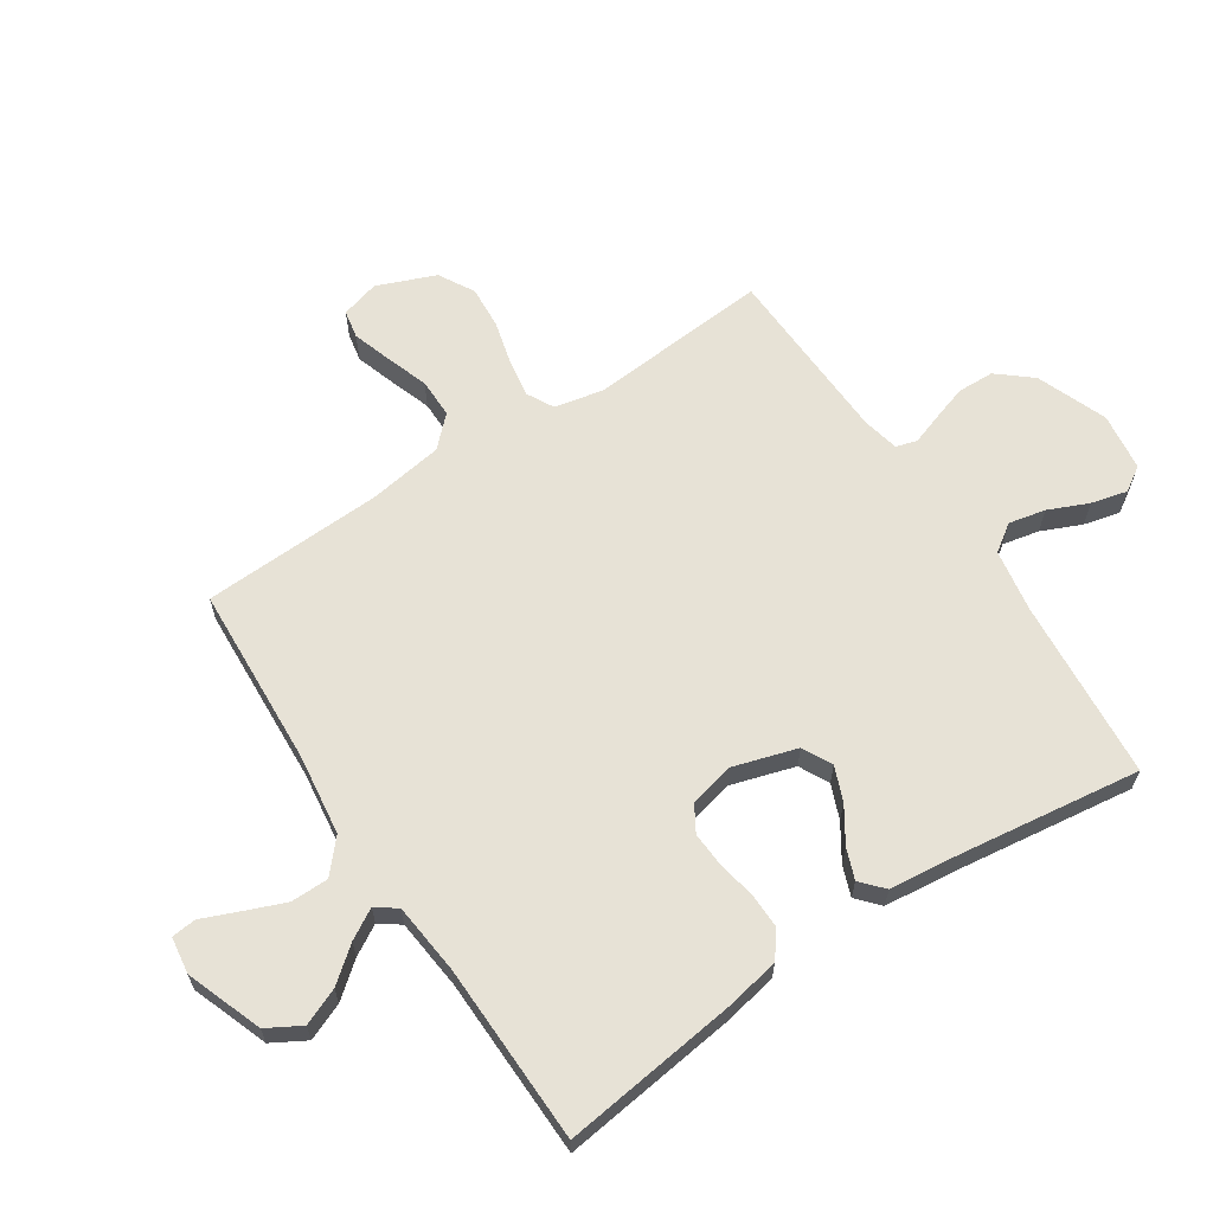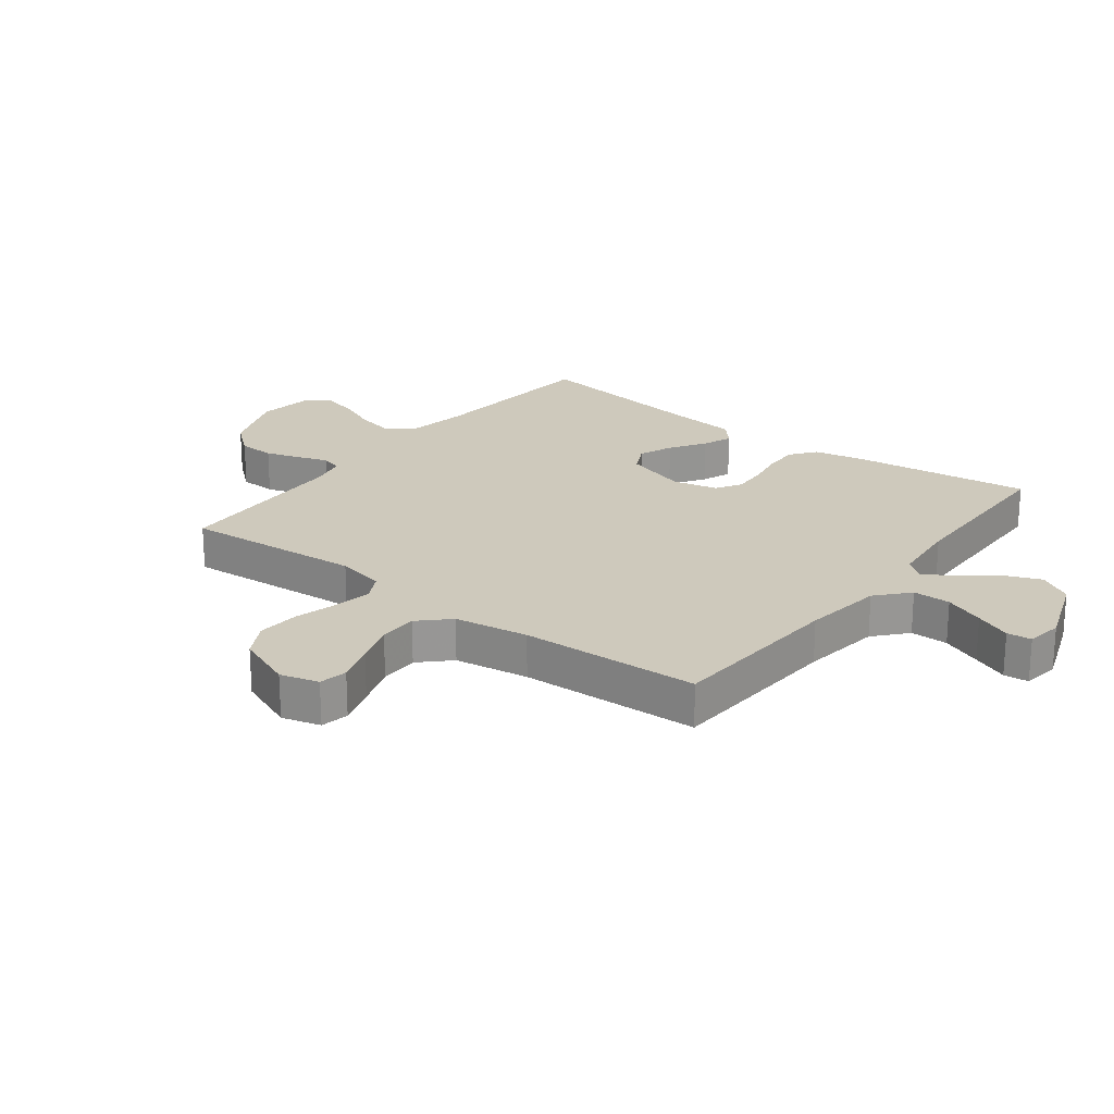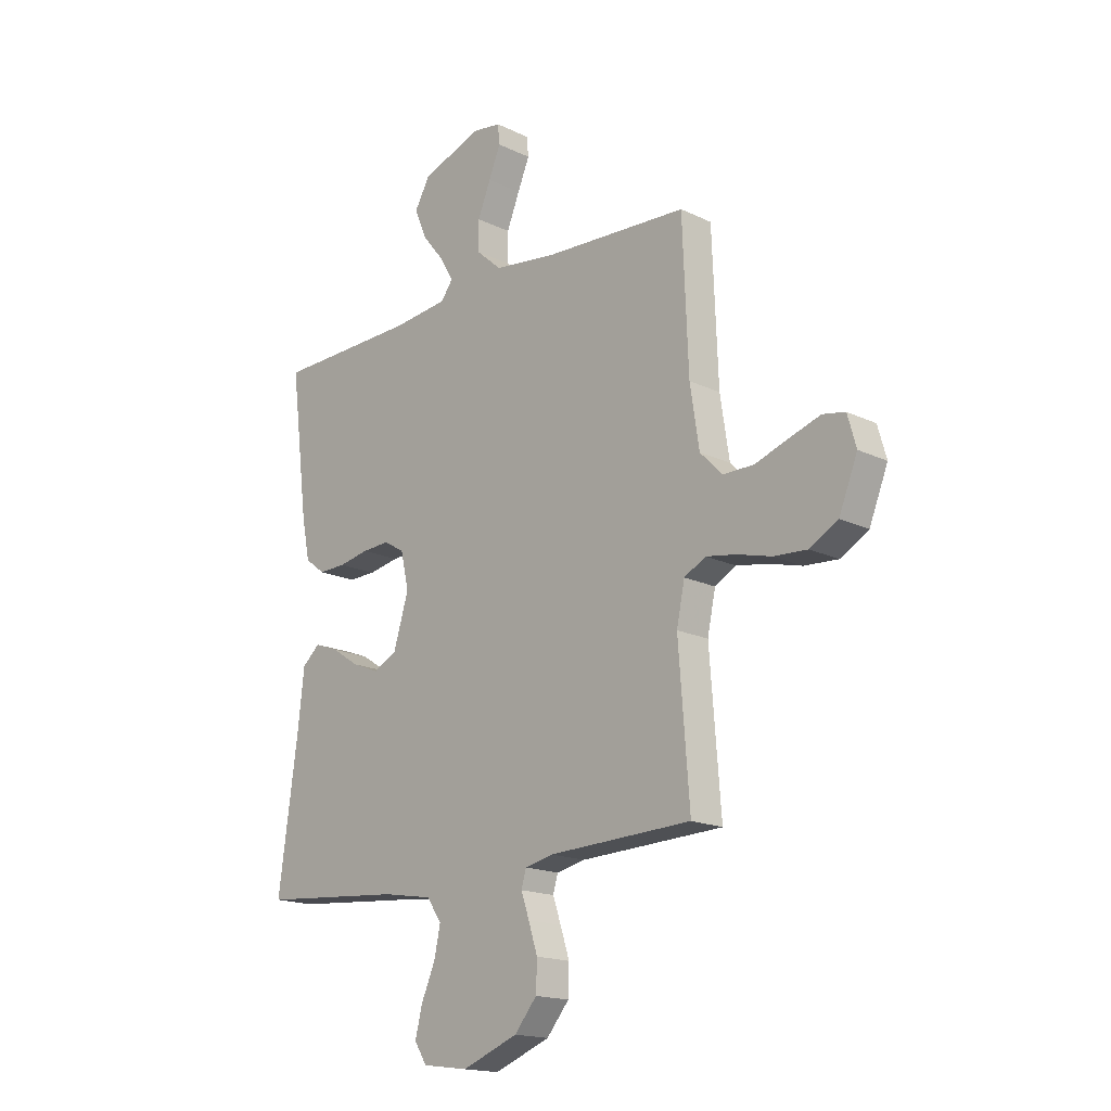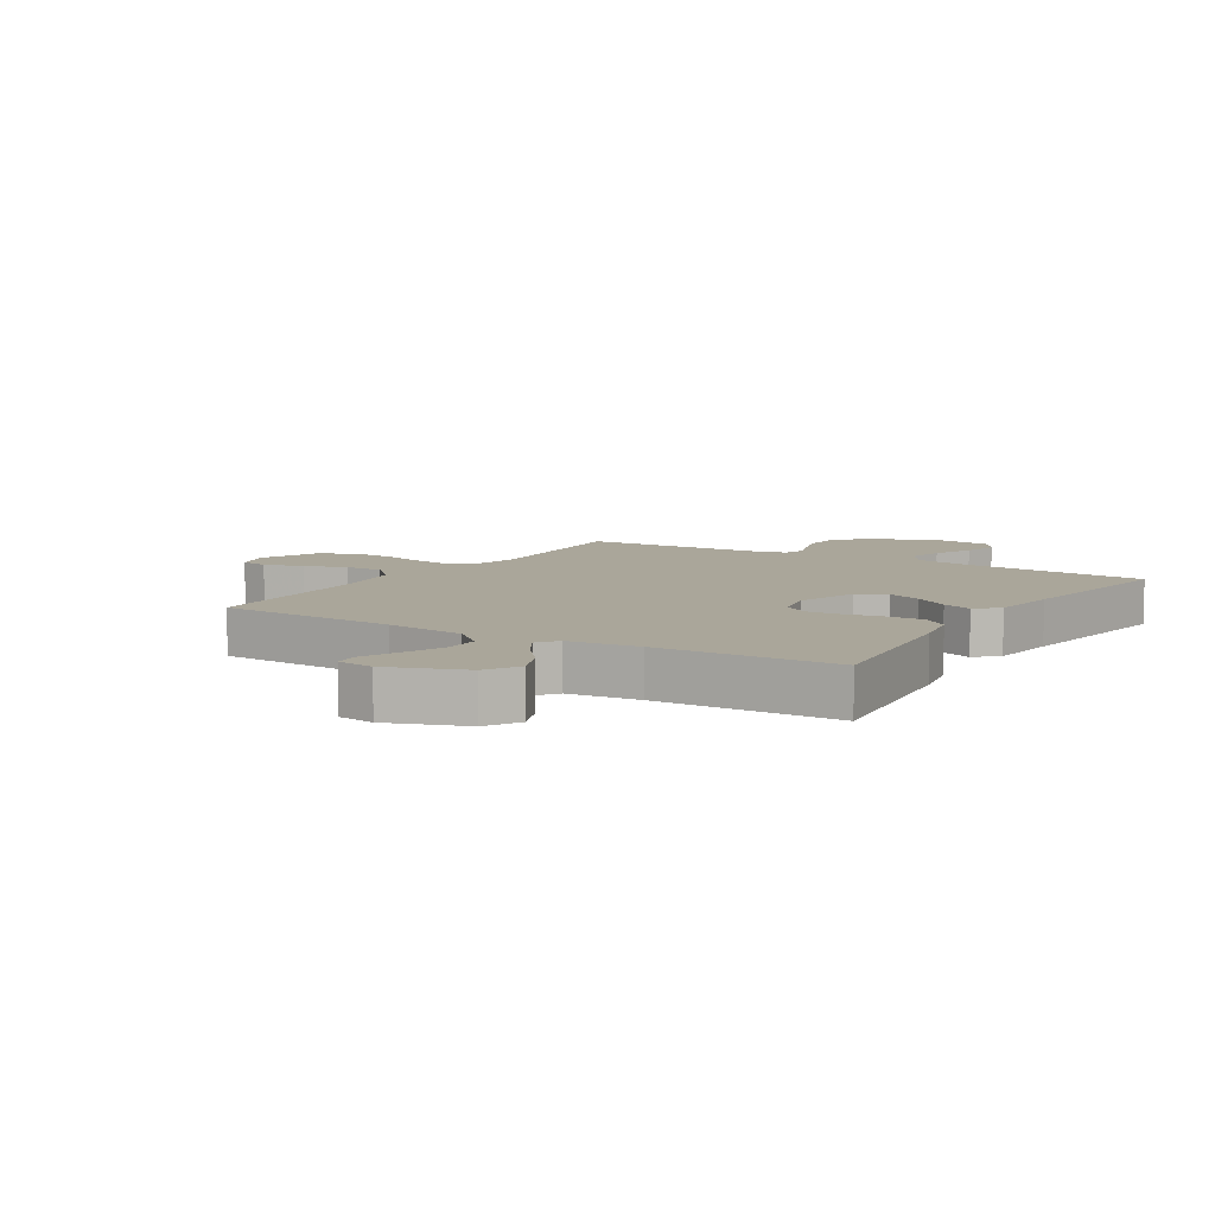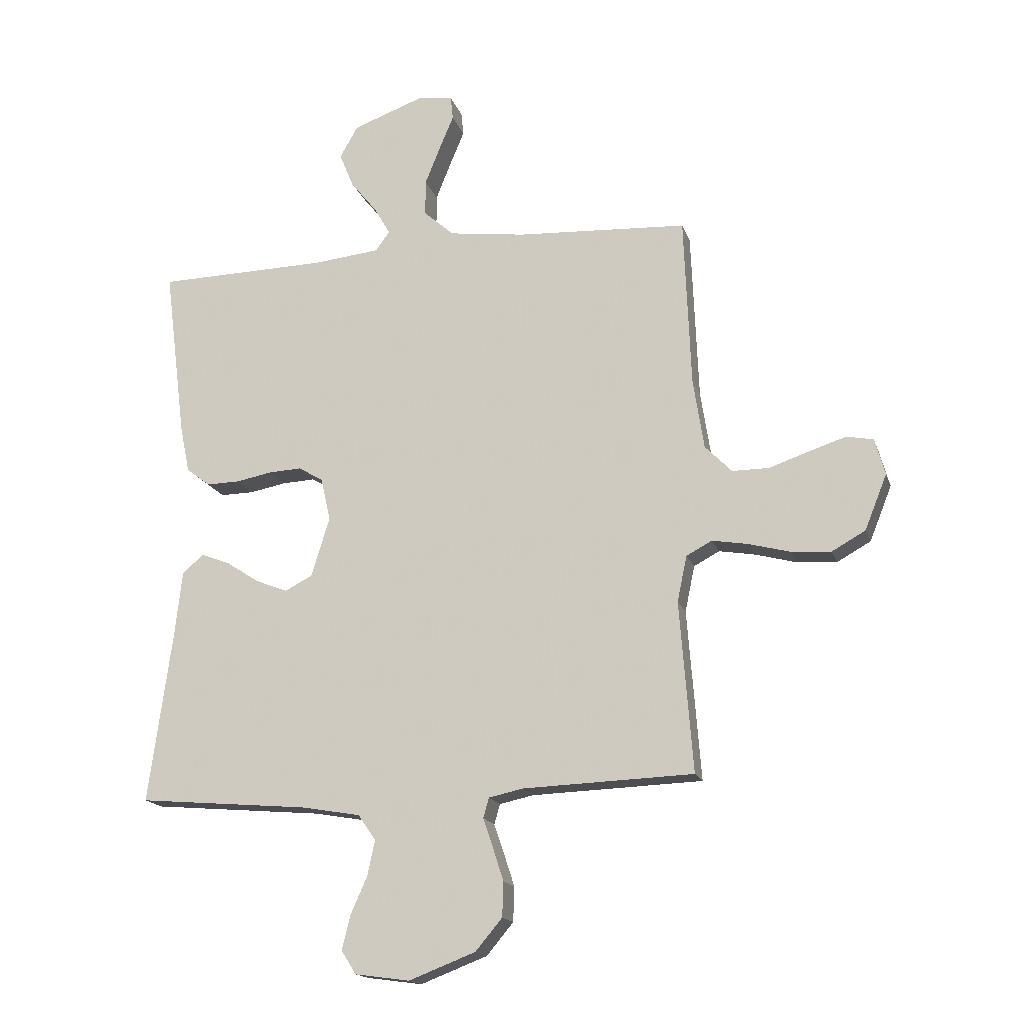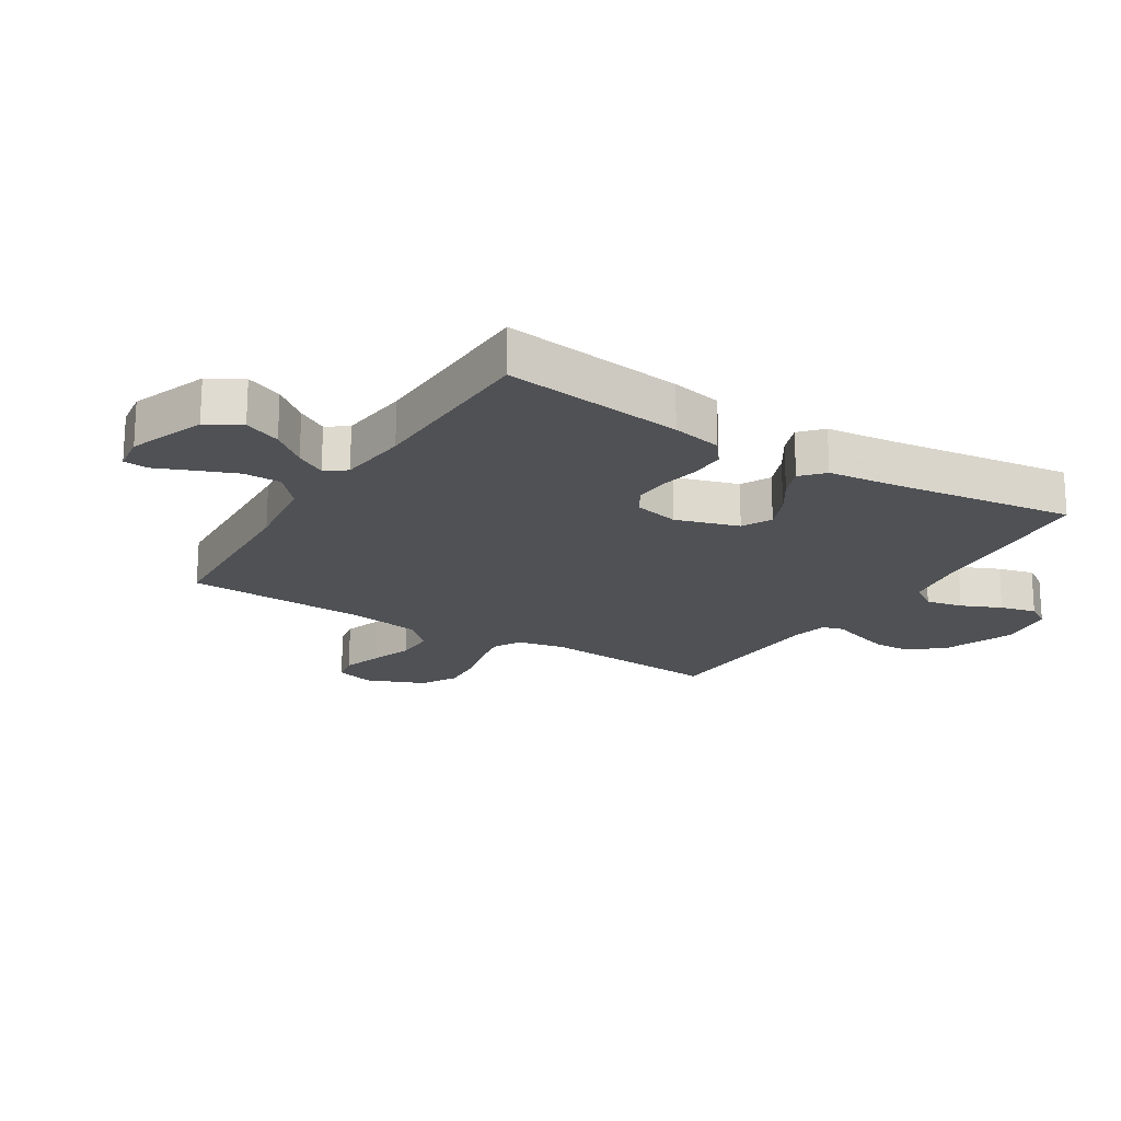
<metadata>
{"format":"obj","ext":"obj","renderer":"f3d","projection":"perspective","resolution":1024,"background":"white","views":[{"elev":63.7,"azim":56.5,"up":"+Y"},{"elev":22.4,"azim":-52.5,"up":"+Y"},{"elev":-17.2,"azim":-133.9,"up":"+Z"},{"elev":7.8,"azim":31.8,"up":"+Y"},{"elev":-16.7,"azim":-164.6,"up":"+Z"},{"elev":-19.6,"azim":58.0,"up":"+Y"}]}
</metadata>
<code>
v 0.5 0.07 0.5
v 0.462 0.07 0.2
v 0.445 0.07 0.117
v 0.403 0.07 0.085
v 0.345 0.07 0.086
v 0.281 0.07 0.098
v 0.223 0.07 0.101
v 0.18 0.07 0.075
v 0.163 0.07 0
v 0.195 0.07 -0.105
v 0.244 0.07 -0.13
v 0.301 0.07 -0.107
v 0.359 0.07 -0.069
v 0.409 0.07 -0.05
v 0.446 0.07 -0.083
v 0.459 0.07 -0.2
v 0.5 0.07 -0.5
v 0.2 0.07 -0.526
v 0.096 0.07 -0.544
v 0.065 0.07 -0.589
v 0.078 0.07 -0.65
v 0.107 0.07 -0.716
v 0.122 0.07 -0.776
v 0.096 0.07 -0.817
v 0 0.07 -0.83
v -0.117 0.07 -0.785
v -0.164 0.07 -0.729
v -0.166 0.07 -0.668
v -0.147 0.07 -0.609
v -0.13 0.07 -0.559
v -0.14 0.07 -0.524
v -0.2 0.07 -0.511
v -0.5 0.07 -0.5
v -0.477 0.07 -0.2
v -0.494 0.07 -0.119
v -0.539 0.07 -0.095
v -0.603 0.07 -0.106
v -0.674 0.07 -0.125
v -0.745 0.07 -0.13
v -0.804 0.07 -0.097
v -0.843 0.07 0
v -0.825 0.07 0.064
v -0.778 0.07 0.073
v -0.713 0.07 0.052
v -0.643 0.07 0.028
v -0.578 0.07 0.028
v -0.531 0.07 0.076
v -0.512 0.07 0.2
v -0.5 0.07 0.5
v -0.2 0.07 0.517
v -0.066 0.07 0.535
v -0.013 0.07 0.582
v -0.013 0.07 0.645
v -0.04 0.07 0.712
v -0.065 0.07 0.772
v -0.061 0.07 0.813
v 0 0.07 0.822
v 0.126 0.07 0.776
v 0.158 0.07 0.72
v 0.133 0.07 0.659
v 0.087 0.07 0.602
v 0.058 0.07 0.552
v 0.083 0.07 0.518
v 0.2 0.07 0.506
v 0.5 0 0.5
v 0.462 0 0.2
v 0.445 0 0.117
v 0.403 0 0.085
v 0.345 0 0.086
v 0.281 0 0.098
v 0.223 0 0.101
v 0.18 0 0.075
v 0.163 0 0
v 0.195 0 -0.105
v 0.244 0 -0.13
v 0.301 0 -0.107
v 0.359 0 -0.069
v 0.409 0 -0.05
v 0.446 0 -0.083
v 0.459 0 -0.2
v 0.5 0 -0.5
v 0.2 0 -0.526
v 0.096 0 -0.544
v 0.065 0 -0.589
v 0.078 0 -0.65
v 0.107 0 -0.716
v 0.122 0 -0.776
v 0.096 0 -0.817
v 0 0 -0.83
v -0.117 0 -0.785
v -0.164 0 -0.729
v -0.166 0 -0.668
v -0.147 0 -0.609
v -0.13 0 -0.559
v -0.14 0 -0.524
v -0.2 0 -0.511
v -0.5 0 -0.5
v -0.477 0 -0.2
v -0.494 0 -0.119
v -0.539 0 -0.095
v -0.603 0 -0.106
v -0.674 0 -0.125
v -0.745 0 -0.13
v -0.804 0 -0.097
v -0.843 0 0
v -0.825 0 0.064
v -0.778 0 0.073
v -0.713 0 0.052
v -0.643 0 0.028
v -0.578 0 0.028
v -0.531 0 0.076
v -0.512 0 0.2
v -0.5 0 0.5
v -0.2 0 0.517
v -0.066 0 0.535
v -0.013 0 0.582
v -0.013 0 0.645
v -0.04 0 0.712
v -0.065 0 0.772
v -0.061 0 0.813
v 0 0 0.822
v 0.126 0 0.776
v 0.158 0 0.72
v 0.133 0 0.659
v 0.087 0 0.602
v 0.058 0 0.552
v 0.083 0 0.518
v 0.2 0 0.506
f 59 60 61
f 58 59 61
f 57 58 61
f 56 57 61
f 55 56 61
f 54 55 61
f 53 54 61 62
f 52 53 62 63
f 48 49 50
f 47 48 50 51
f 51 52 63
f 47 51 63
f 46 47 63
f 43 44 45
f 42 43 45
f 41 42 45
f 40 41 45
f 39 40 45
f 38 39 45
f 37 38 45
f 36 37 45 46
f 32 33 34
f 31 32 34 35
f 28 29 30
f 27 28 30
f 26 27 30
f 25 26 30
f 24 25 30
f 23 24 30
f 22 23 30
f 21 22 30
f 20 21 30 31
f 19 20 31 35
f 16 17 18
f 16 18 19
f 15 16 19
f 14 15 19
f 13 14 19
f 12 13 19
f 11 12 19
f 10 11 19 35
f 4 5 6
f 3 4 6
f 2 3 6
f 1 2 6
f 64 1 6
f 64 6 7
f 63 64 7 8
f 46 63 8 9
f 35 36 46
f 10 35 46
f 9 10 46
f 125 124 123
f 125 123 122
f 125 122 121
f 125 121 120
f 125 120 119
f 125 119 118
f 126 125 118 117
f 127 126 117 116
f 114 113 112
f 115 114 112 111
f 127 116 115
f 127 115 111
f 127 111 110
f 109 108 107
f 109 107 106
f 109 106 105
f 109 105 104
f 109 104 103
f 109 103 102
f 109 102 101
f 110 109 101 100
f 98 97 96
f 99 98 96 95
f 94 93 92
f 94 92 91
f 94 91 90
f 94 90 89
f 94 89 88
f 94 88 87
f 94 87 86
f 94 86 85
f 95 94 85 84
f 99 95 84 83
f 82 81 80
f 83 82 80
f 83 80 79
f 83 79 78
f 83 78 77
f 83 77 76
f 83 76 75
f 99 83 75 74
f 70 69 68
f 70 68 67
f 70 67 66
f 70 66 65
f 70 65 128
f 71 70 128
f 72 71 128 127
f 73 72 127 110
f 110 100 99
f 110 99 74
f 110 74 73
f 1 65 66 2
f 2 66 67 3
f 3 67 68 4
f 4 68 69 5
f 5 69 70 6
f 6 70 71 7
f 7 71 72 8
f 8 72 73 9
f 9 73 74 10
f 10 74 75 11
f 11 75 76 12
f 12 76 77 13
f 13 77 78 14
f 14 78 79 15
f 15 79 80 16
f 16 80 81 17
f 17 81 82 18
f 18 82 83 19
f 19 83 84 20
f 20 84 85 21
f 21 85 86 22
f 22 86 87 23
f 23 87 88 24
f 24 88 89 25
f 25 89 90 26
f 26 90 91 27
f 27 91 92 28
f 28 92 93 29
f 29 93 94 30
f 30 94 95 31
f 31 95 96 32
f 32 96 97 33
f 33 97 98 34
f 34 98 99 35
f 35 99 100 36
f 36 100 101 37
f 37 101 102 38
f 38 102 103 39
f 39 103 104 40
f 40 104 105 41
f 41 105 106 42
f 42 106 107 43
f 43 107 108 44
f 44 108 109 45
f 45 109 110 46
f 46 110 111 47
f 47 111 112 48
f 48 112 113 49
f 49 113 114 50
f 50 114 115 51
f 51 115 116 52
f 52 116 117 53
f 53 117 118 54
f 54 118 119 55
f 55 119 120 56
f 56 120 121 57
f 57 121 122 58
f 58 122 123 59
f 59 123 124 60
f 60 124 125 61
f 61 125 126 62
f 62 126 127 63
f 63 127 128 64
f 64 128 65 1

</code>
